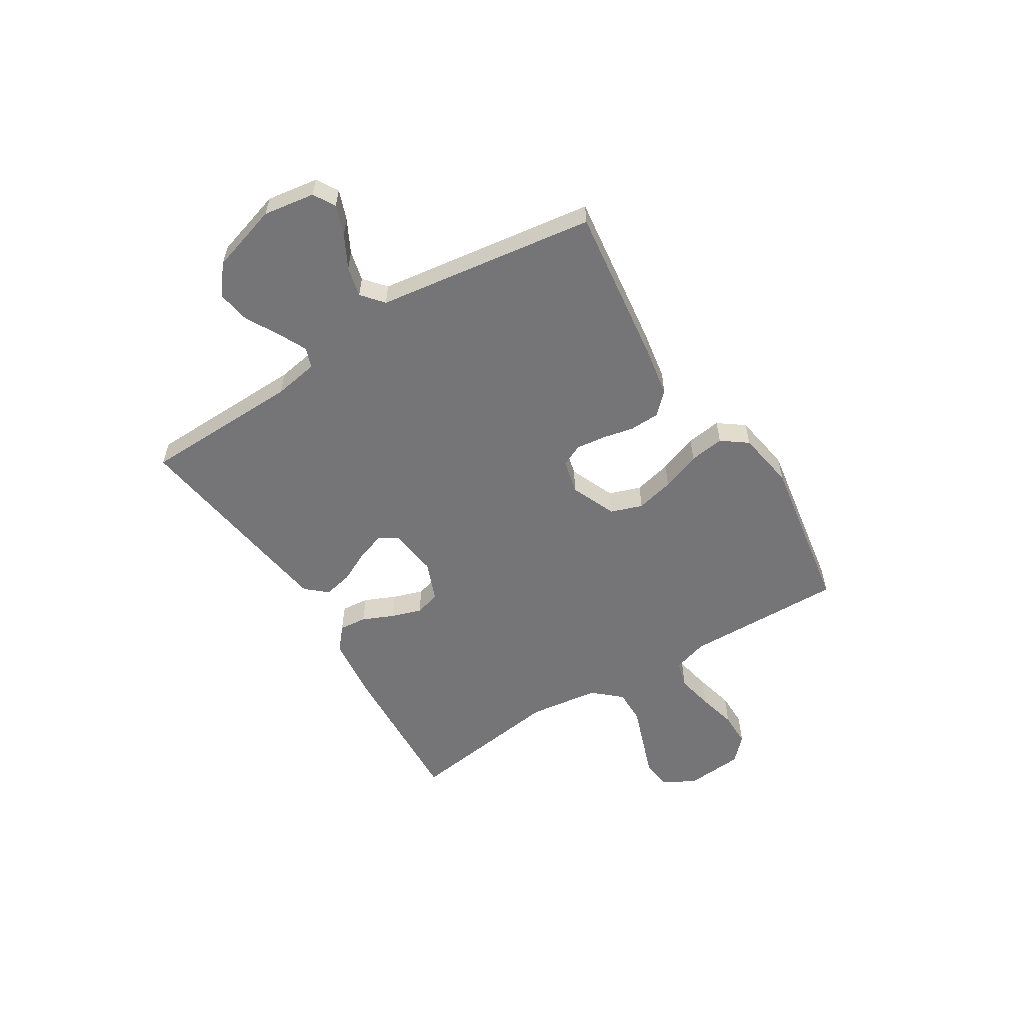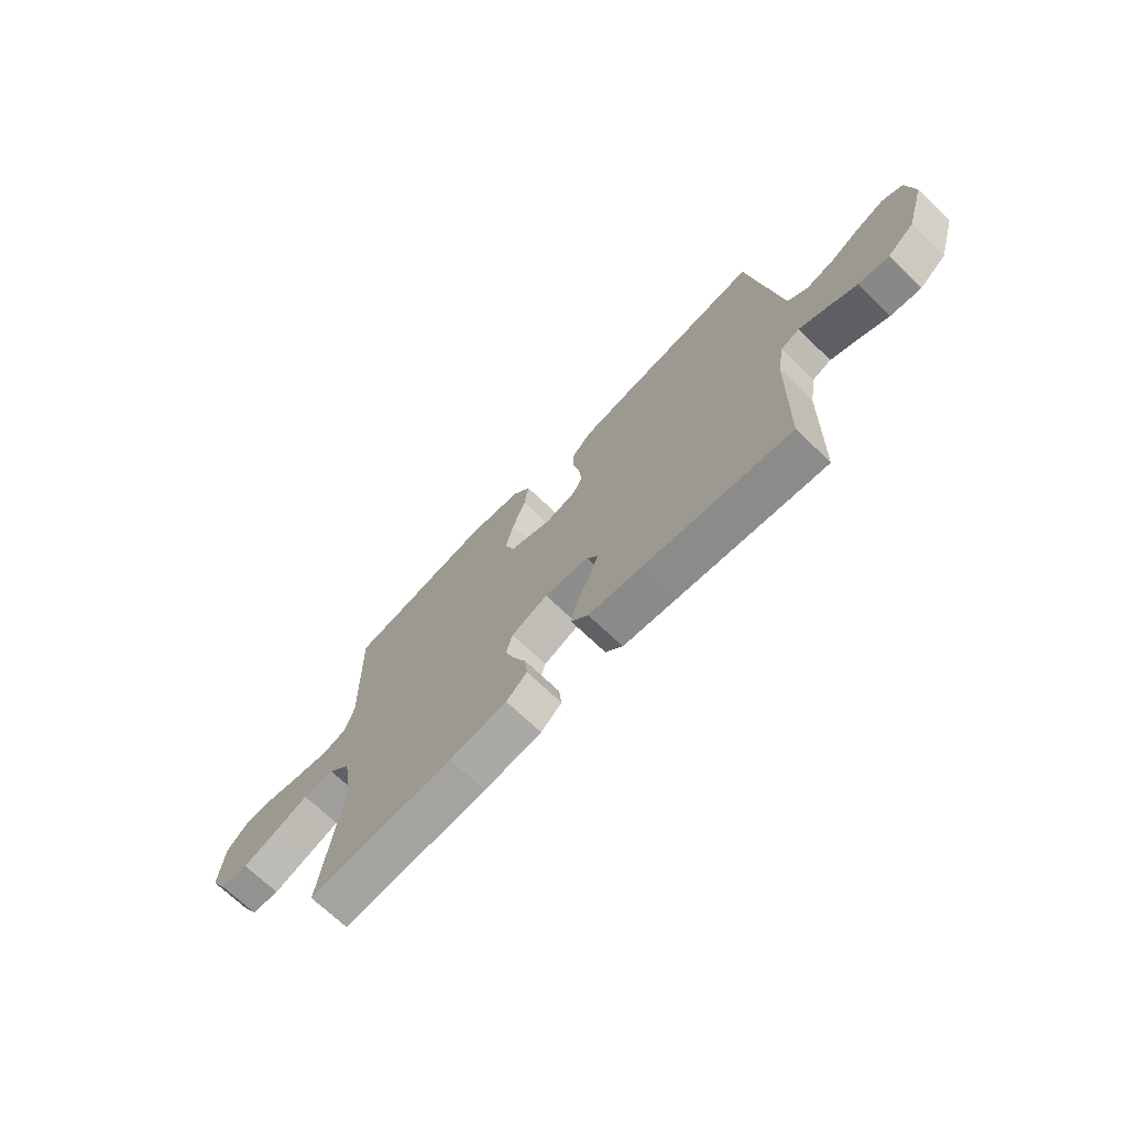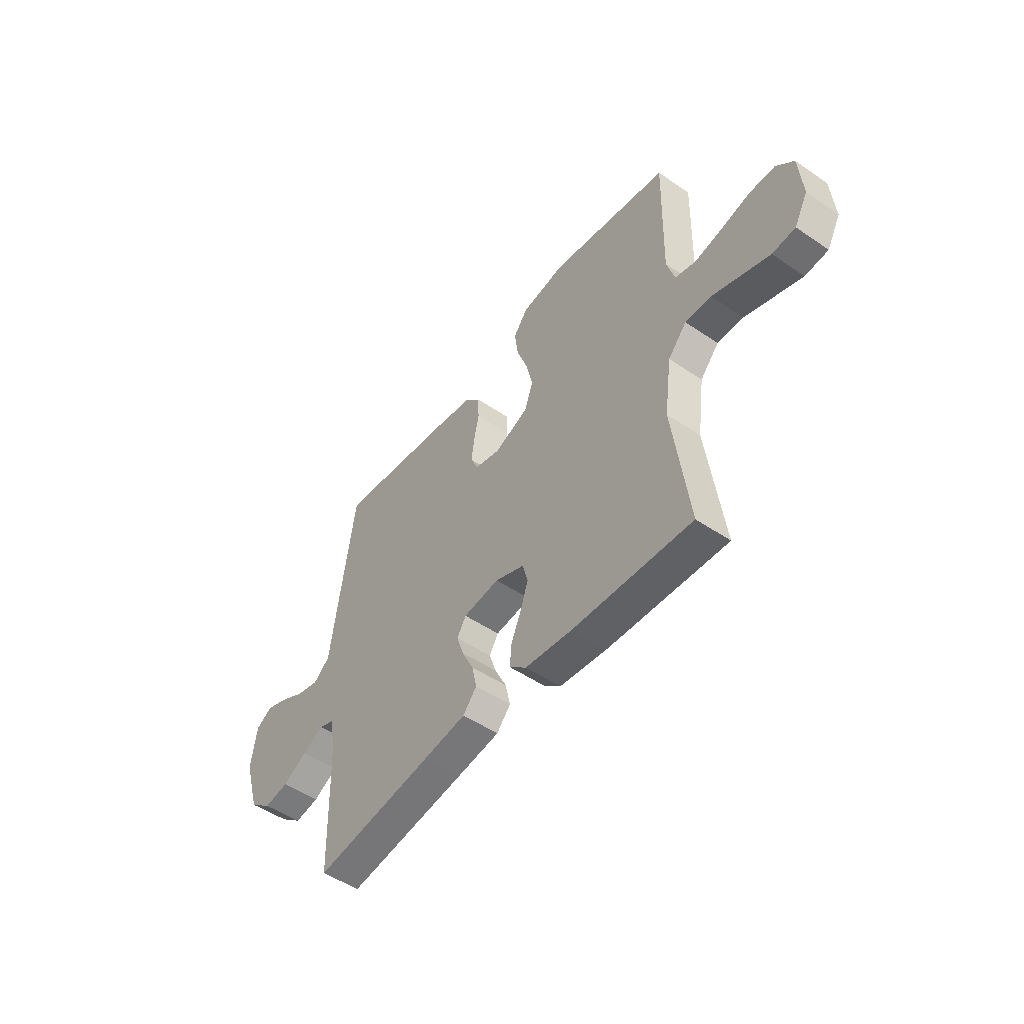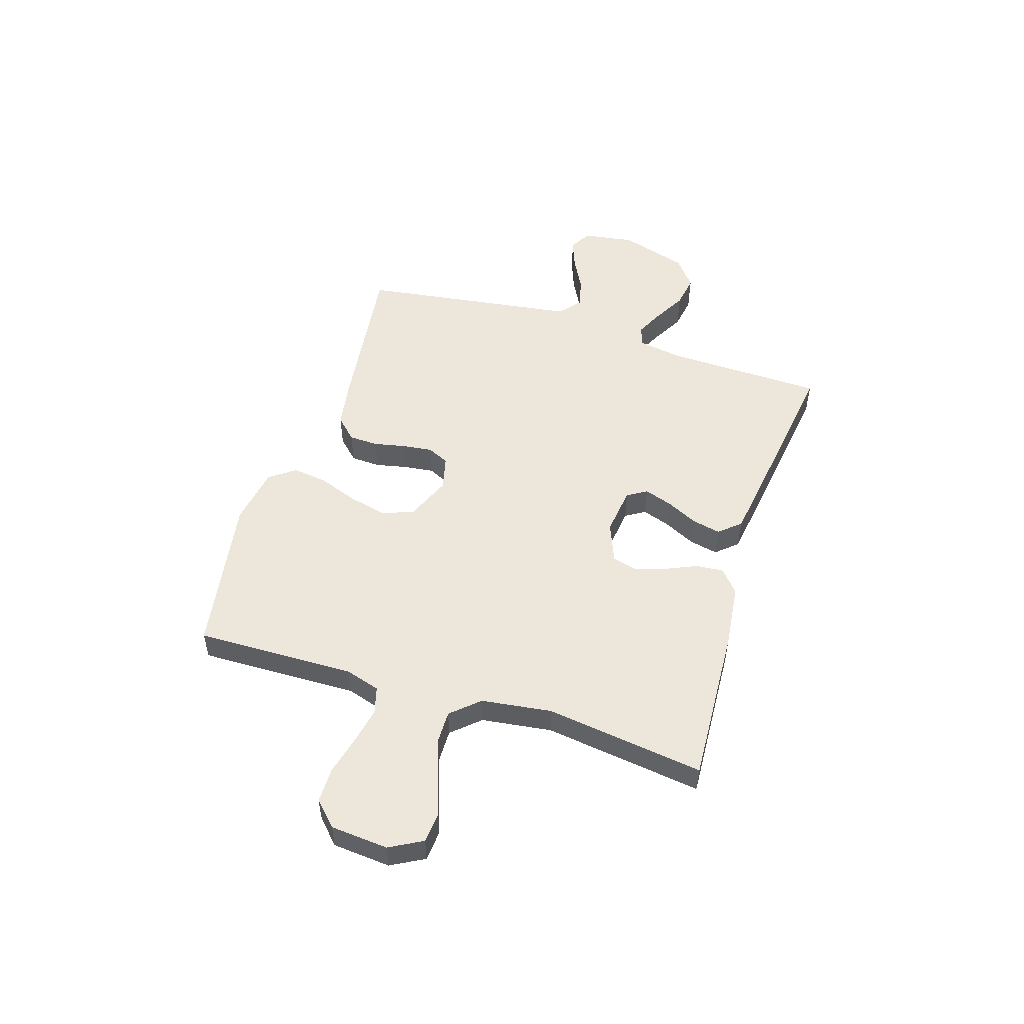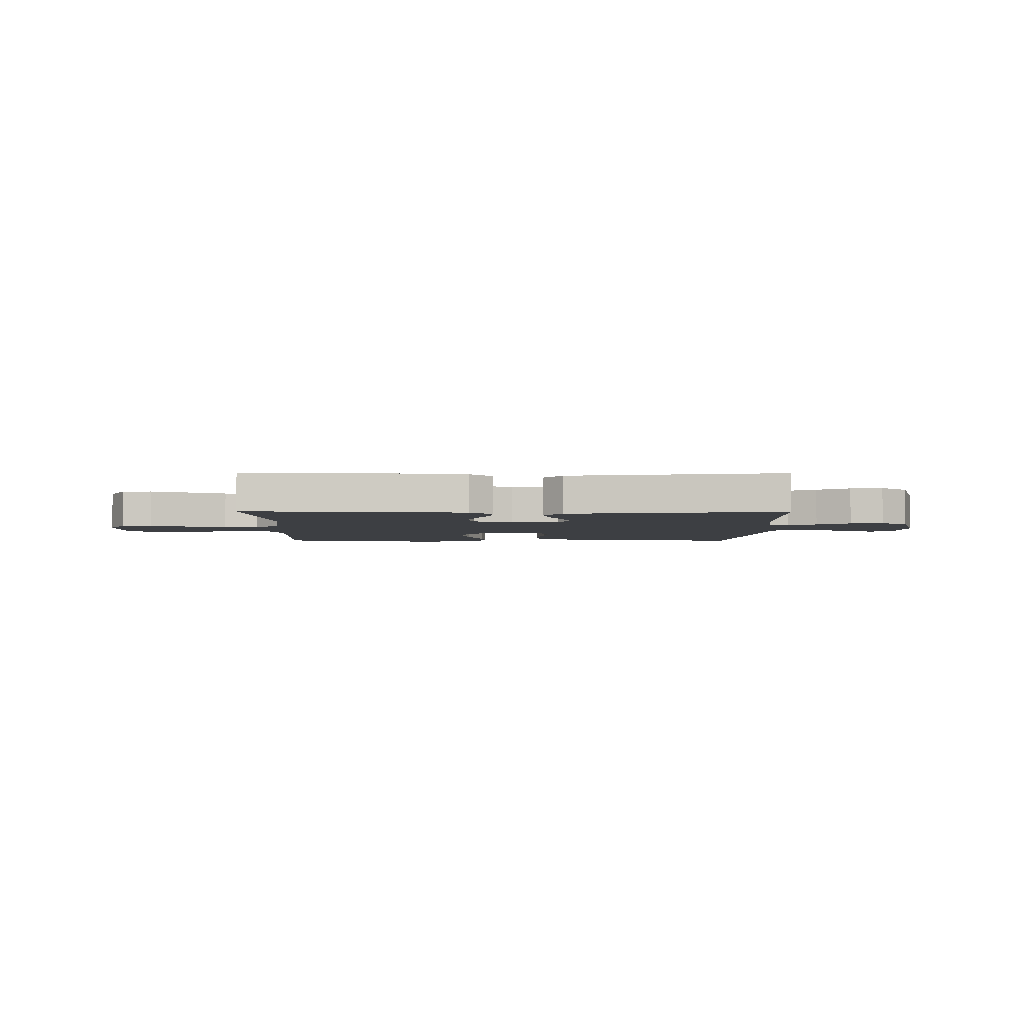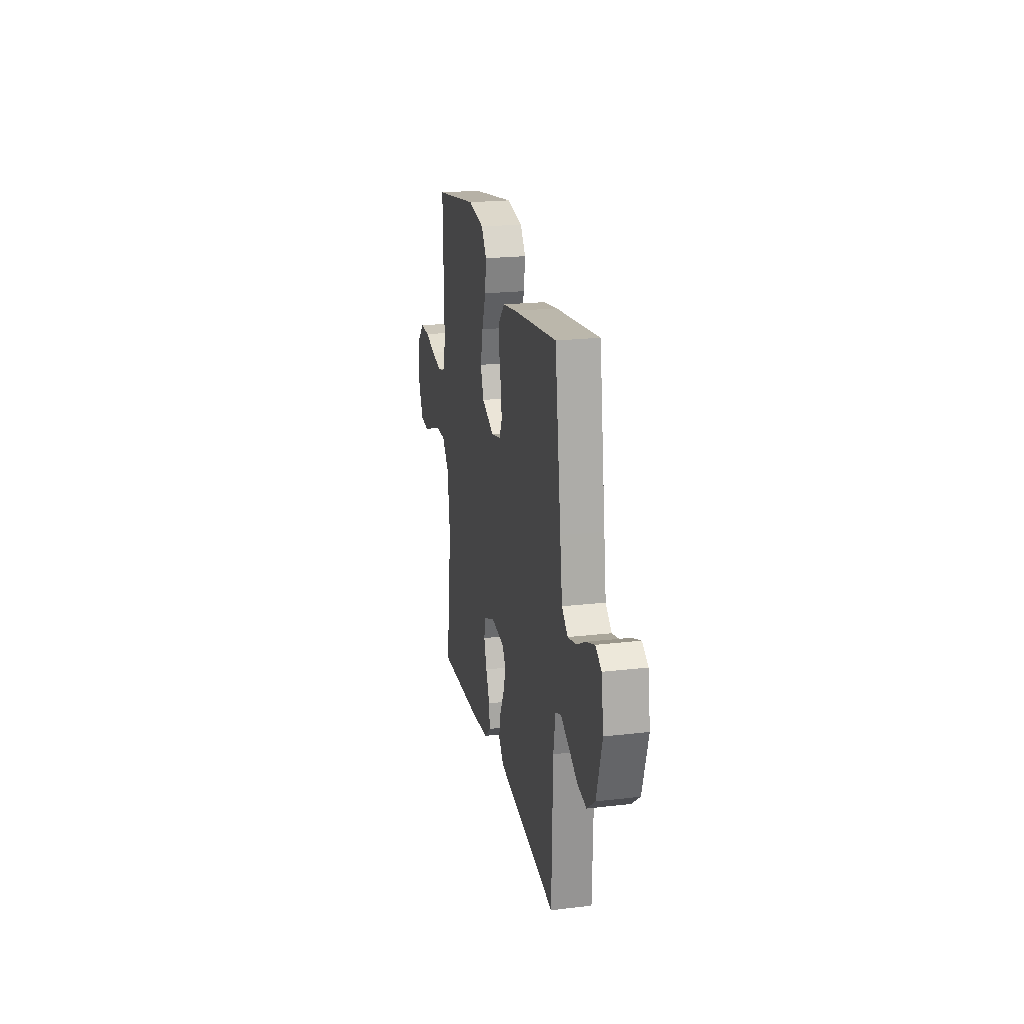
<metadata>
{"format":"obj","ext":"obj","renderer":"f3d","projection":"perspective","resolution":1024,"background":"white","views":[{"elev":-56.6,"azim":-58.0,"up":"+Y"},{"elev":-70.4,"azim":-133.8,"up":"+Z"},{"elev":-50.2,"azim":53.2,"up":"+Z"},{"elev":51.9,"azim":107.6,"up":"+Y"},{"elev":-3.9,"azim":179.3,"up":"+Y"},{"elev":21.7,"azim":-101.6,"up":"+Z"}]}
</metadata>
<code>
v -0.5 0.07 0.5
v -0.2 0.07 0.461
v -0.105 0.07 0.445
v -0.066 0.07 0.405
v -0.064 0.07 0.349
v -0.077 0.07 0.289
v -0.084 0.07 0.233
v -0.065 0.07 0.192
v 0 0.07 0.176
v 0.086 0.07 0.212
v 0.107 0.07 0.272
v 0.09 0.07 0.344
v 0.063 0.07 0.418
v 0.054 0.07 0.484
v 0.09 0.07 0.532
v 0.2 0.07 0.55
v 0.5 0.07 0.5
v 0.493 0.07 0.2
v 0.513 0.07 0.134
v 0.564 0.07 0.12
v 0.634 0.07 0.134
v 0.707 0.07 0.152
v 0.773 0.07 0.152
v 0.817 0.07 0.109
v 0.826 0.07 0
v 0.792 0.07 -0.062
v 0.734 0.07 -0.067
v 0.663 0.07 -0.042
v 0.59 0.07 -0.016
v 0.525 0.07 -0.015
v 0.478 0.07 -0.067
v 0.46 0.07 -0.2
v 0.5 0.07 -0.5
v 0.2 0.07 -0.484
v 0.081 0.07 -0.47
v 0.038 0.07 -0.433
v 0.043 0.07 -0.381
v 0.069 0.07 -0.322
v 0.088 0.07 -0.265
v 0.075 0.07 -0.217
v 0 0.07 -0.187
v -0.091 0.07 -0.198
v -0.114 0.07 -0.235
v -0.096 0.07 -0.288
v -0.067 0.07 -0.347
v -0.055 0.07 -0.402
v -0.09 0.07 -0.442
v -0.2 0.07 -0.458
v -0.5 0.07 -0.5
v -0.507 0.07 -0.2
v -0.521 0.07 -0.116
v -0.559 0.07 -0.102
v -0.613 0.07 -0.128
v -0.675 0.07 -0.162
v -0.737 0.07 -0.172
v -0.792 0.07 -0.129
v -0.831 0.07 0
v -0.816 0.07 0.097
v -0.775 0.07 0.121
v -0.719 0.07 0.1
v -0.657 0.07 0.067
v -0.6 0.07 0.053
v -0.559 0.07 0.087
v -0.543 0.07 0.2
v -0.5 0 0.5
v -0.2 0 0.461
v -0.105 0 0.445
v -0.066 0 0.405
v -0.064 0 0.349
v -0.077 0 0.289
v -0.084 0 0.233
v -0.065 0 0.192
v 0 0 0.176
v 0.086 0 0.212
v 0.107 0 0.272
v 0.09 0 0.344
v 0.063 0 0.418
v 0.054 0 0.484
v 0.09 0 0.532
v 0.2 0 0.55
v 0.5 0 0.5
v 0.493 0 0.2
v 0.513 0 0.134
v 0.564 0 0.12
v 0.634 0 0.134
v 0.707 0 0.152
v 0.773 0 0.152
v 0.817 0 0.109
v 0.826 0 0
v 0.792 0 -0.062
v 0.734 0 -0.067
v 0.663 0 -0.042
v 0.59 0 -0.016
v 0.525 0 -0.015
v 0.478 0 -0.067
v 0.46 0 -0.2
v 0.5 0 -0.5
v 0.2 0 -0.484
v 0.081 0 -0.47
v 0.038 0 -0.433
v 0.043 0 -0.381
v 0.069 0 -0.322
v 0.088 0 -0.265
v 0.075 0 -0.217
v 0 0 -0.187
v -0.091 0 -0.198
v -0.114 0 -0.235
v -0.096 0 -0.288
v -0.067 0 -0.347
v -0.055 0 -0.402
v -0.09 0 -0.442
v -0.2 0 -0.458
v -0.5 0 -0.5
v -0.507 0 -0.2
v -0.521 0 -0.116
v -0.559 0 -0.102
v -0.613 0 -0.128
v -0.675 0 -0.162
v -0.737 0 -0.172
v -0.792 0 -0.129
v -0.831 0 0
v -0.816 0 0.097
v -0.775 0 0.121
v -0.719 0 0.1
v -0.657 0 0.067
v -0.6 0 0.053
v -0.559 0 0.087
v -0.543 0 0.2
f 4 5 6
f 3 4 6
f 2 3 6
f 1 2 6
f 64 1 6
f 63 64 6
f 62 63 6 7
f 59 60 61
f 58 59 61
f 57 58 61
f 56 57 61
f 55 56 61
f 54 55 61
f 53 54 61
f 52 53 61 62
f 62 7 8
f 52 62 8
f 51 52 8
f 48 49 50
f 47 48 50
f 46 47 50
f 45 46 50
f 44 45 50
f 43 44 50 51
f 51 8 9
f 43 51 9
f 42 43 9
f 36 37 38
f 35 36 38
f 34 35 38
f 33 34 38
f 32 33 38
f 31 32 38 39
f 30 31 39 40
f 27 28 29
f 26 27 29
f 25 26 29
f 24 25 29
f 23 24 29
f 22 23 29
f 21 22 29
f 20 21 29 30
f 30 40 41
f 20 30 41
f 19 20 41
f 16 17 18
f 15 16 18
f 14 15 18
f 13 14 18
f 12 13 18
f 11 12 18 19
f 42 9 10
f 41 42 10
f 19 41 10
f 10 11 19
f 70 69 68
f 70 68 67
f 70 67 66
f 70 66 65
f 70 65 128
f 70 128 127
f 71 70 127 126
f 125 124 123
f 125 123 122
f 125 122 121
f 125 121 120
f 125 120 119
f 125 119 118
f 125 118 117
f 126 125 117 116
f 72 71 126
f 72 126 116
f 72 116 115
f 114 113 112
f 114 112 111
f 114 111 110
f 114 110 109
f 114 109 108
f 115 114 108 107
f 73 72 115
f 73 115 107
f 73 107 106
f 102 101 100
f 102 100 99
f 102 99 98
f 102 98 97
f 102 97 96
f 103 102 96 95
f 104 103 95 94
f 93 92 91
f 93 91 90
f 93 90 89
f 93 89 88
f 93 88 87
f 93 87 86
f 93 86 85
f 94 93 85 84
f 105 104 94
f 105 94 84
f 105 84 83
f 82 81 80
f 82 80 79
f 82 79 78
f 82 78 77
f 82 77 76
f 83 82 76 75
f 74 73 106
f 74 106 105
f 74 105 83
f 83 75 74
f 1 65 66 2
f 2 66 67 3
f 3 67 68 4
f 4 68 69 5
f 5 69 70 6
f 6 70 71 7
f 7 71 72 8
f 8 72 73 9
f 9 73 74 10
f 10 74 75 11
f 11 75 76 12
f 12 76 77 13
f 13 77 78 14
f 14 78 79 15
f 15 79 80 16
f 16 80 81 17
f 17 81 82 18
f 18 82 83 19
f 19 83 84 20
f 20 84 85 21
f 21 85 86 22
f 22 86 87 23
f 23 87 88 24
f 24 88 89 25
f 25 89 90 26
f 26 90 91 27
f 27 91 92 28
f 28 92 93 29
f 29 93 94 30
f 30 94 95 31
f 31 95 96 32
f 32 96 97 33
f 33 97 98 34
f 34 98 99 35
f 35 99 100 36
f 36 100 101 37
f 37 101 102 38
f 38 102 103 39
f 39 103 104 40
f 40 104 105 41
f 41 105 106 42
f 42 106 107 43
f 43 107 108 44
f 44 108 109 45
f 45 109 110 46
f 46 110 111 47
f 47 111 112 48
f 48 112 113 49
f 49 113 114 50
f 50 114 115 51
f 51 115 116 52
f 52 116 117 53
f 53 117 118 54
f 54 118 119 55
f 55 119 120 56
f 56 120 121 57
f 57 121 122 58
f 58 122 123 59
f 59 123 124 60
f 60 124 125 61
f 61 125 126 62
f 62 126 127 63
f 63 127 128 64
f 64 128 65 1

</code>
